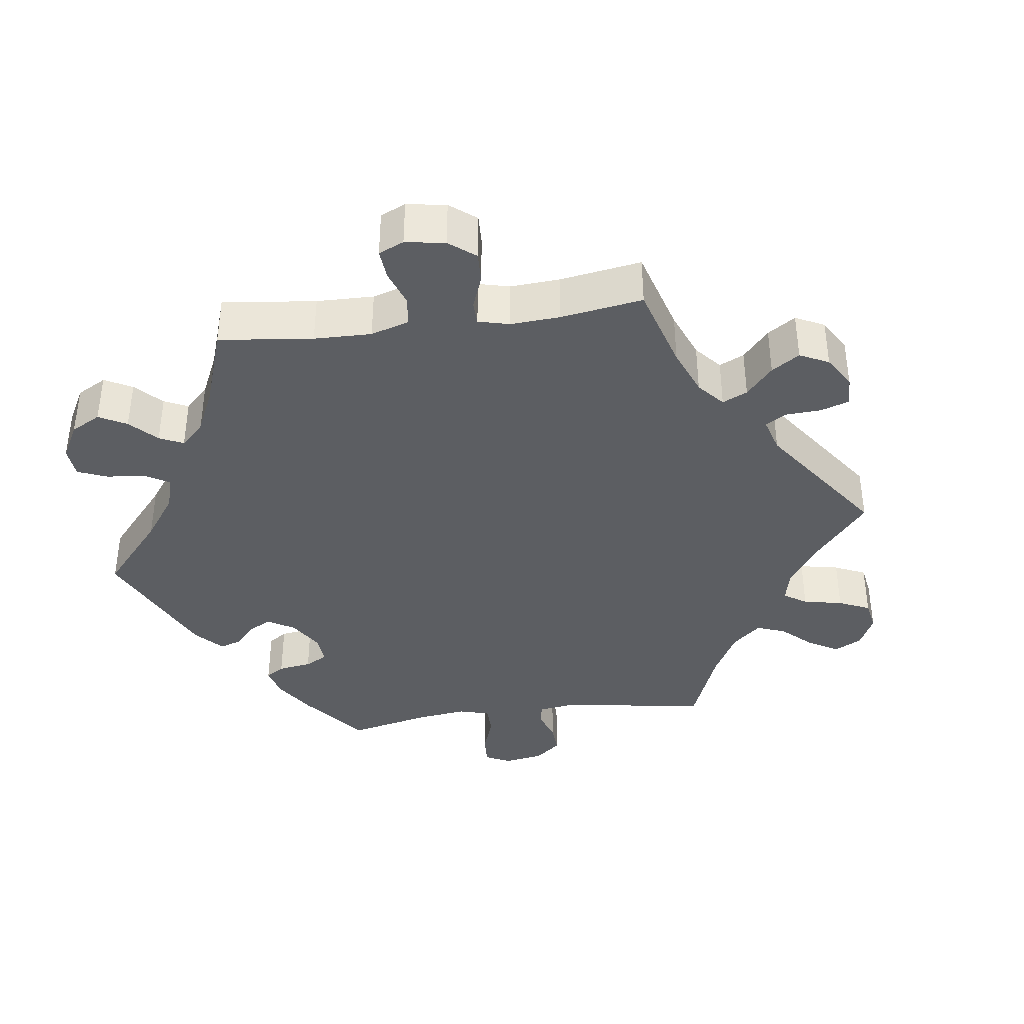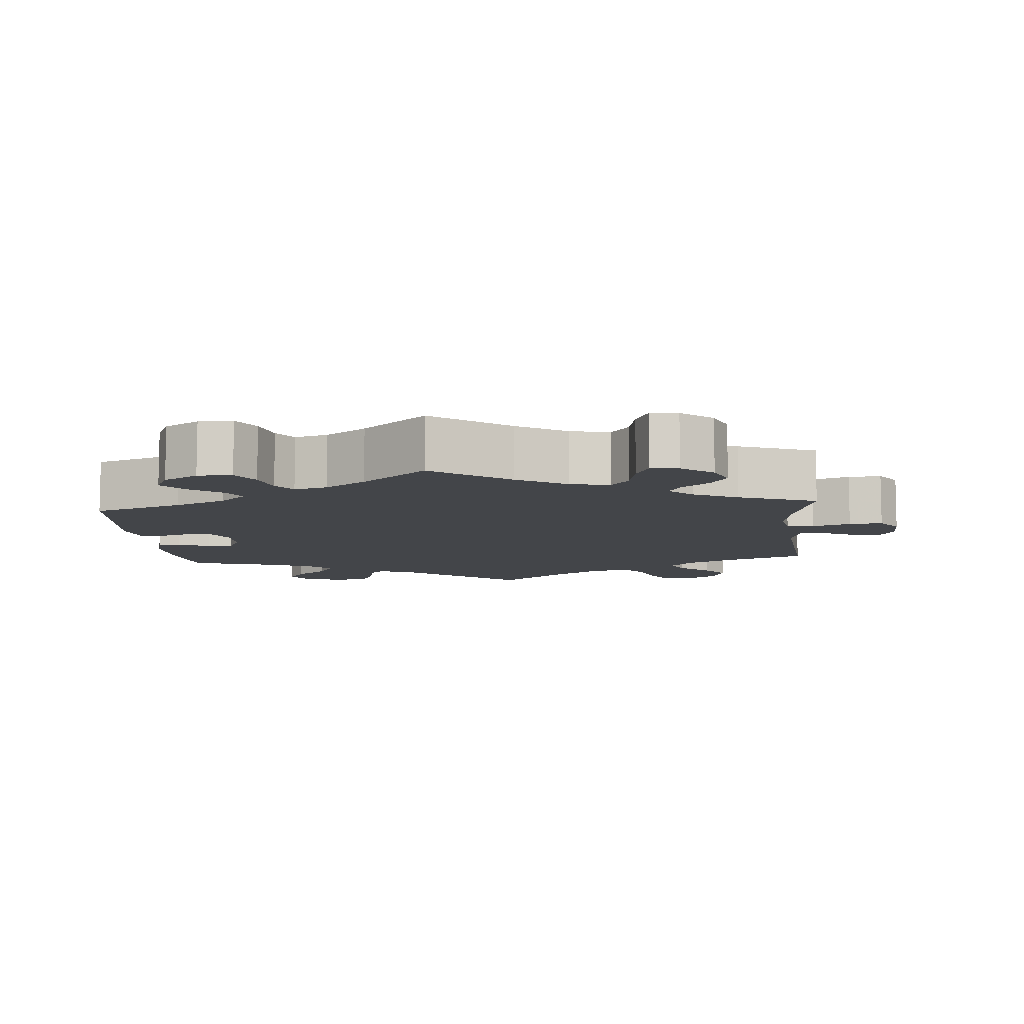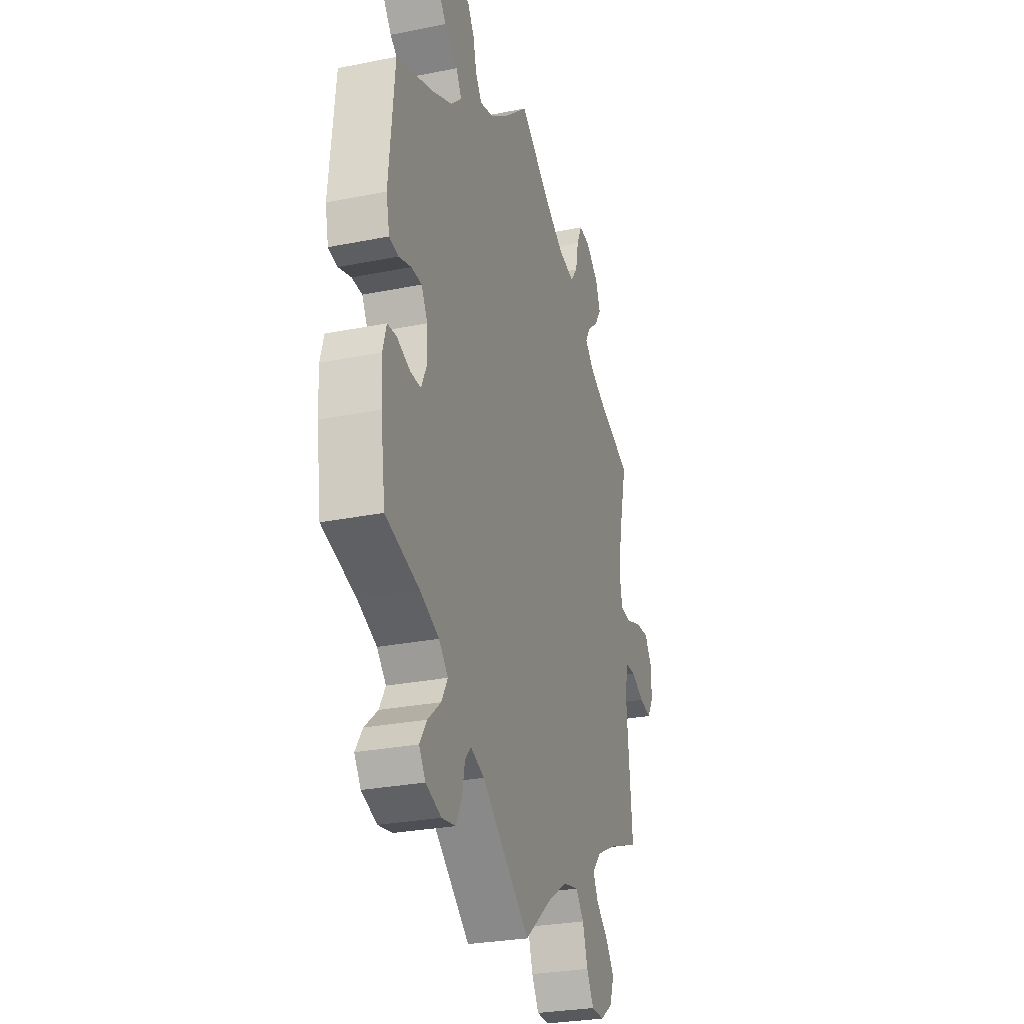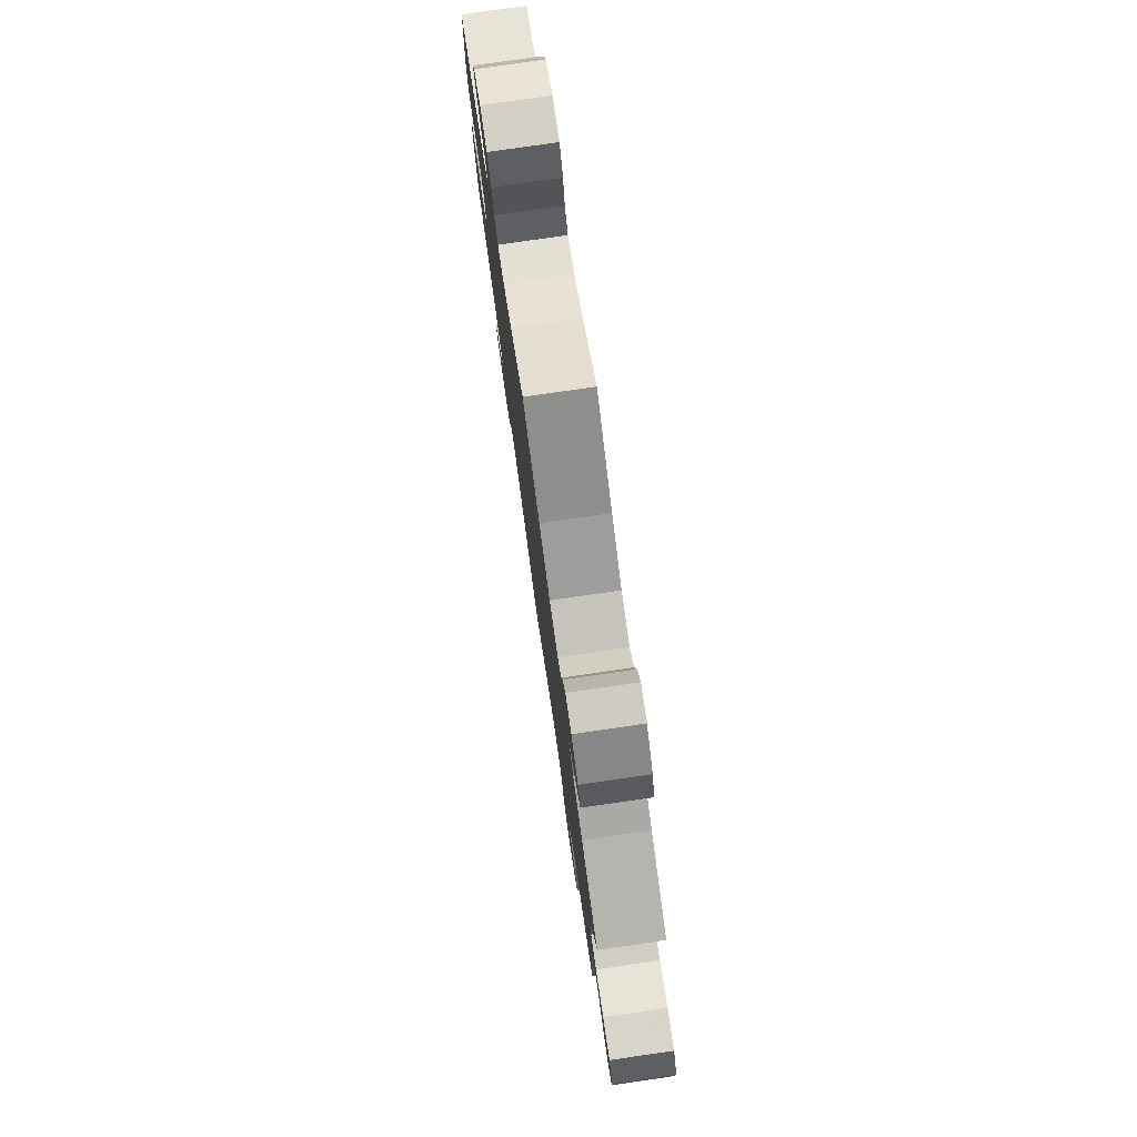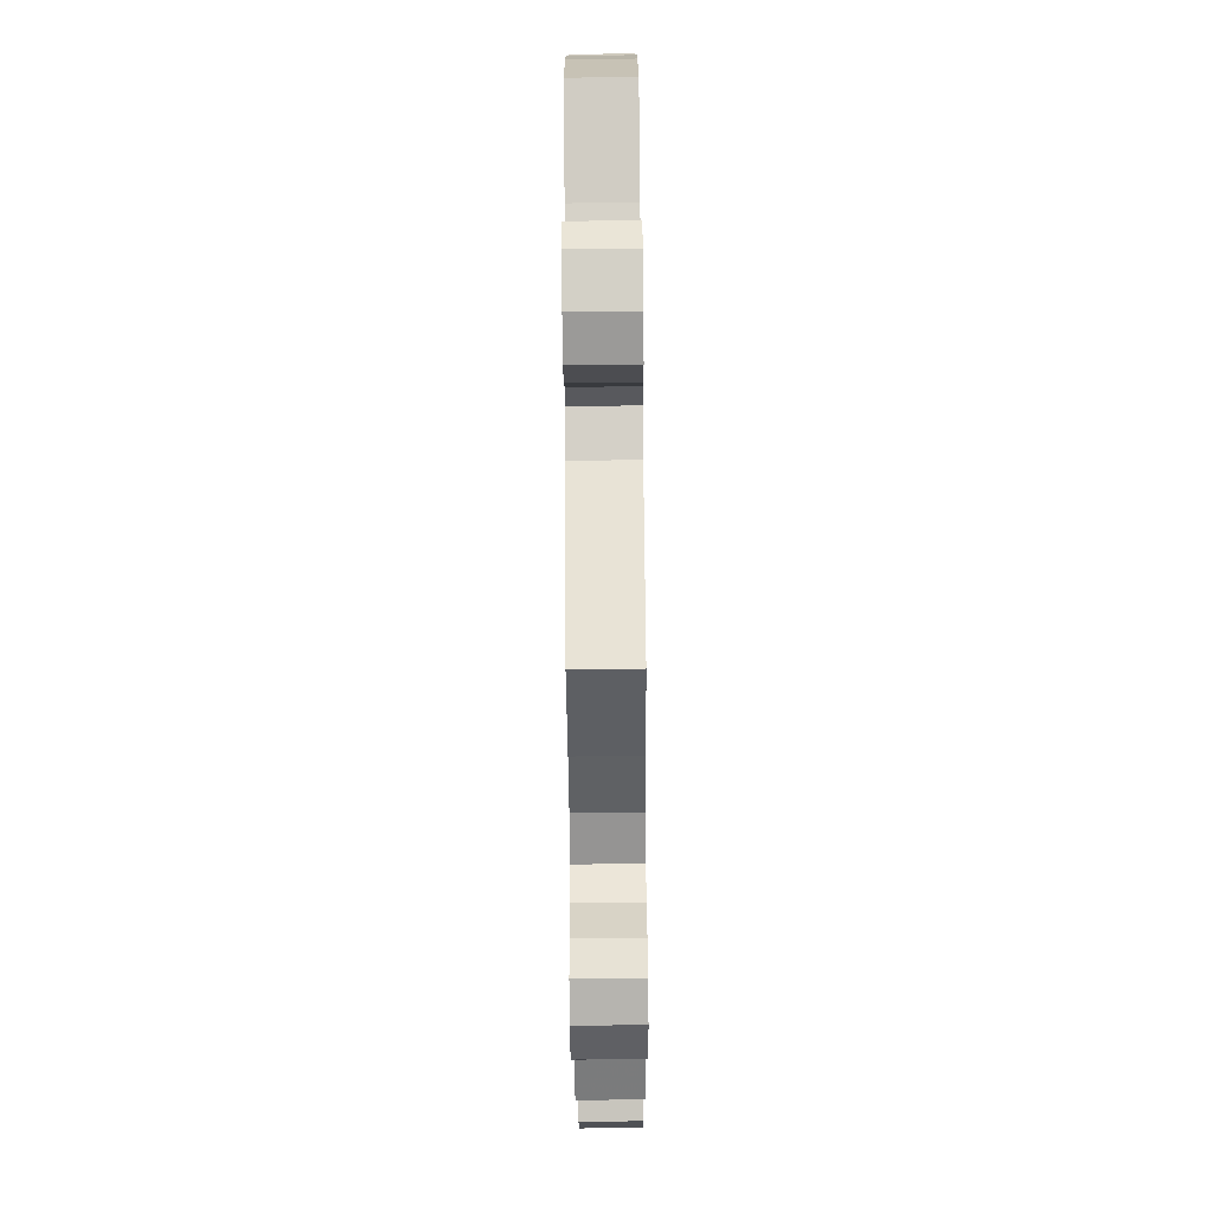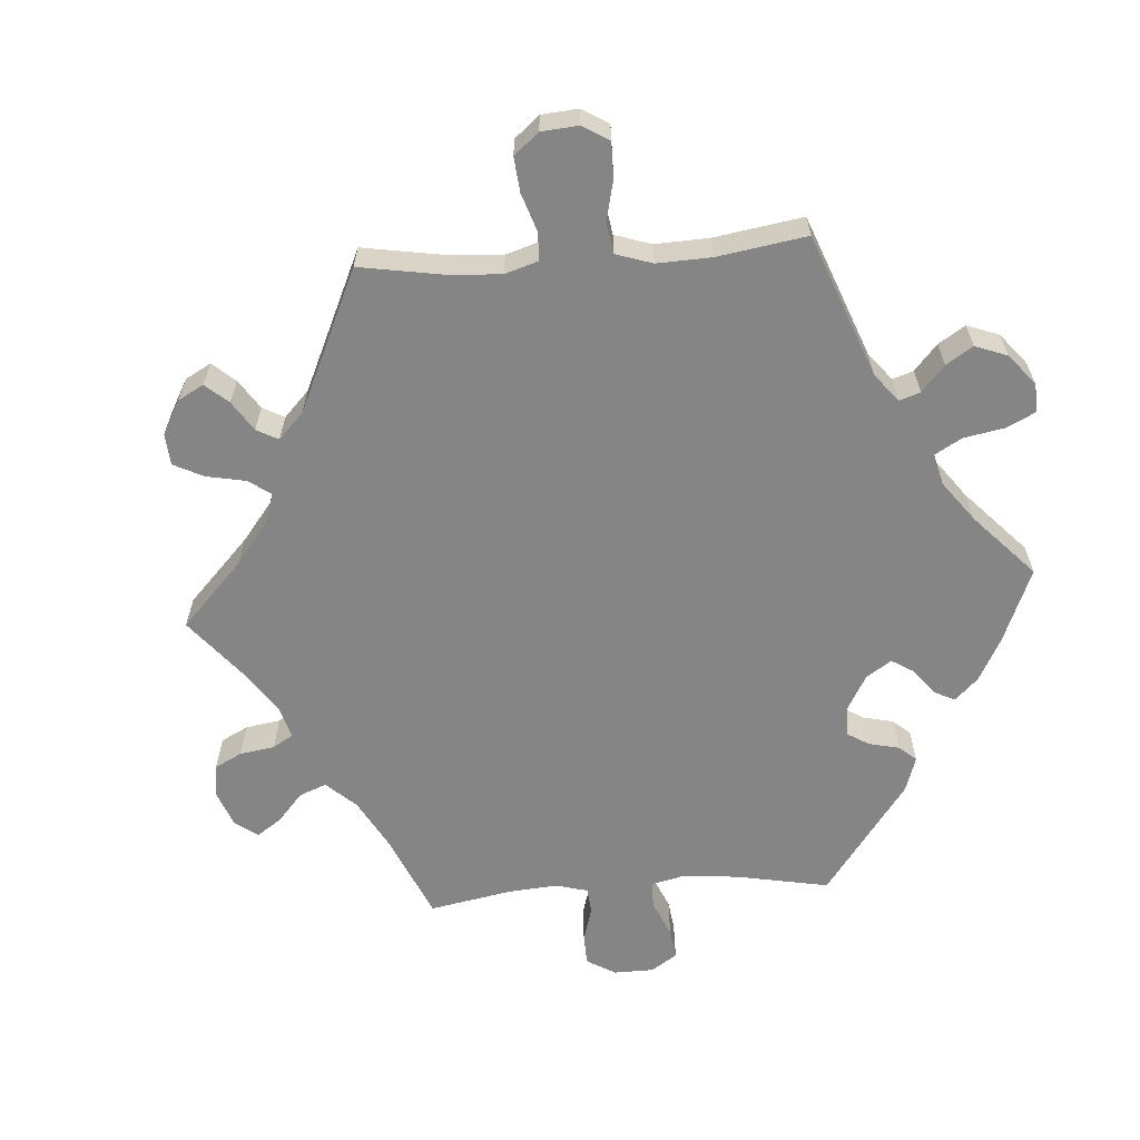
<metadata>
{"format":"obj","ext":"obj","renderer":"f3d","projection":"perspective","resolution":1024,"background":"white","views":[{"elev":-38.0,"azim":37.7,"up":"+Y"},{"elev":-8.7,"azim":5.2,"up":"+Y"},{"elev":-27.9,"azim":-73.0,"up":"+Z"},{"elev":79.1,"azim":81.8,"up":"+Z"},{"elev":-79.1,"azim":-89.5,"up":"+Z"},{"elev":-61.7,"azim":154.1,"up":"+Y"}]}
</metadata>
<code>
v 0.389 0.07 -0.331
v 0.325 0.07 -0.363
v 0.293 0.07 -0.398
v 0.31 0.07 -0.432
v 0.352 0.07 -0.469
v 0.38 0.07 -0.508
v 0.365 0.07 -0.55
v 0.323 0.07 -0.579
v 0.28 0.07 -0.578
v 0.256 0.07 -0.536
v 0.239 0.07 -0.481
v 0.212 0.07 -0.448
v 0.16 0.07 -0.459
v 0.097 0.07 -0.499
v 0 0.07 -0.578
v -0.164 0.07 -0.447
v -0.211 0.07 -0.429
v -0.231 0.07 -0.452
v -0.24 0.07 -0.499
v -0.26 0.07 -0.538
v -0.307 0.07 -0.546
v -0.359 0.07 -0.527
v -0.381 0.07 -0.494
v -0.357 0.07 -0.457
v -0.313 0.07 -0.419
v -0.292 0.07 -0.382
v -0.323 0.07 -0.35
v -0.387 0.07 -0.323
v -0.501 0.07 -0.289
v -0.517 0.07 -0.177
v -0.52 0.07 -0.11
v -0.508 0.07 -0.067
v -0.477 0.07 -0.065
v -0.433 0.07 -0.082
v -0.397 0.07 -0.083
v -0.379 0.07 -0.045
v -0.38 0.07 0.01
v -0.401 0.07 0.048
v -0.436 0.07 0.049
v -0.478 0.07 0.036
v -0.509 0.07 0.042
v -0.52 0.07 0.093
v -0.501 0.07 0.289
v -0.378 0.07 0.332
v -0.307 0.07 0.364
v -0.271 0.07 0.398
v -0.289 0.07 0.431
v -0.334 0.07 0.464
v -0.361 0.07 0.499
v -0.342 0.07 0.538
v -0.294 0.07 0.567
v -0.247 0.07 0.566
v -0.224 0.07 0.529
v -0.212 0.07 0.48
v -0.191 0.07 0.45
v -0.146 0.07 0.462
v -0.09 0.07 0.501
v -0.001 0.07 0.578
v 0.104 0.07 0.5
v 0.172 0.07 0.459
v 0.226 0.07 0.447
v 0.251 0.07 0.479
v 0.261 0.07 0.531
v 0.279 0.07 0.569
v 0.317 0.07 0.565
v 0.36 0.07 0.53
v 0.377 0.07 0.487
v 0.354 0.07 0.451
v 0.316 0.07 0.42
v 0.3 0.07 0.391
v 0.332 0.07 0.36
v 0.393 0.07 0.33
v 0.5 0.07 0.289
v 0.471 0.07 0.169
v 0.461 0.07 0.099
v 0.47 0.07 0.052
v 0.508 0.07 0.049
v 0.56 0.07 0.067
v 0.606 0.07 0.07
v 0.631 0.07 0.033
v 0.632 0.07 -0.02
v 0.611 0.07 -0.055
v 0.57 0.07 -0.047
v 0.526 0.07 -0.025
v 0.492 0.07 -0.026
v 0.48 0.07 -0.075
v 0.5 0.07 -0.289
v 0.389 0 -0.331
v 0.325 0 -0.363
v 0.293 0 -0.398
v 0.31 0 -0.432
v 0.352 0 -0.469
v 0.38 0 -0.508
v 0.365 0 -0.55
v 0.323 0 -0.579
v 0.28 0 -0.578
v 0.256 0 -0.536
v 0.239 0 -0.481
v 0.212 0 -0.448
v 0.16 0 -0.459
v 0.097 0 -0.499
v 0 0 -0.578
v -0.164 0 -0.447
v -0.211 0 -0.429
v -0.231 0 -0.452
v -0.24 0 -0.499
v -0.26 0 -0.538
v -0.307 0 -0.546
v -0.359 0 -0.527
v -0.381 0 -0.494
v -0.357 0 -0.457
v -0.313 0 -0.419
v -0.292 0 -0.382
v -0.323 0 -0.35
v -0.387 0 -0.323
v -0.501 0 -0.289
v -0.517 0 -0.177
v -0.52 0 -0.11
v -0.508 0 -0.067
v -0.477 0 -0.065
v -0.433 0 -0.082
v -0.397 0 -0.083
v -0.379 0 -0.045
v -0.38 0 0.01
v -0.401 0 0.048
v -0.436 0 0.049
v -0.478 0 0.036
v -0.509 0 0.042
v -0.52 0 0.093
v -0.501 0 0.289
v -0.378 0 0.332
v -0.307 0 0.364
v -0.271 0 0.398
v -0.289 0 0.431
v -0.334 0 0.464
v -0.361 0 0.499
v -0.342 0 0.538
v -0.294 0 0.567
v -0.247 0 0.566
v -0.224 0 0.529
v -0.212 0 0.48
v -0.191 0 0.45
v -0.146 0 0.462
v -0.09 0 0.501
v -0.001 0 0.578
v 0.104 0 0.5
v 0.172 0 0.459
v 0.226 0 0.447
v 0.251 0 0.479
v 0.261 0 0.531
v 0.279 0 0.569
v 0.317 0 0.565
v 0.36 0 0.53
v 0.377 0 0.487
v 0.354 0 0.451
v 0.316 0 0.42
v 0.3 0 0.391
v 0.332 0 0.36
v 0.393 0 0.33
v 0.5 0 0.289
v 0.471 0 0.169
v 0.461 0 0.099
v 0.47 0 0.052
v 0.508 0 0.049
v 0.56 0 0.067
v 0.606 0 0.07
v 0.631 0 0.033
v 0.632 0 -0.02
v 0.611 0 -0.055
v 0.57 0 -0.047
v 0.526 0 -0.025
v 0.492 0 -0.026
v 0.48 0 -0.075
v 0.5 0 -0.289
f 86 87 1
f 85 86 1 2
f 81 82 83 84
f 81 84 85
f 80 81 85
f 77 78 79 80
f 76 77 80 85
f 72 73 74
f 71 72 74 75
f 70 71 75 76
f 66 67 68 69
f 66 69 70
f 65 66 70
f 62 63 64 65
f 62 65 70
f 61 62 70 76
f 57 58 59
f 56 57 59 60
f 55 56 60 61
f 51 52 53 54
f 51 54 55
f 50 51 55
f 47 48 49 50
f 46 47 50 55
f 45 46 55 61
f 41 42 43 44
f 39 40 41 44
f 38 39 44 45
f 37 38 45 61
f 31 32 33 34
f 31 34 35
f 28 29 30 31
f 27 28 31 35
f 26 27 35 36
f 22 23 24 25
f 22 25 26
f 21 22 26
f 18 19 20 21
f 18 21 26
f 17 18 26 36
f 14 15 16
f 13 14 16 17
f 12 13 17 36
f 8 9 10 11
f 8 11 12
f 7 8 12
f 4 5 6 7
f 3 4 7 12
f 37 61 76 85
f 12 36 37 85
f 2 3 12 85
f 88 174 173
f 89 88 173 172
f 171 170 169 168
f 172 171 168
f 172 168 167
f 167 166 165 164
f 172 167 164 163
f 161 160 159
f 162 161 159 158
f 163 162 158 157
f 156 155 154 153
f 157 156 153
f 157 153 152
f 152 151 150 149
f 157 152 149
f 163 157 149 148
f 146 145 144
f 147 146 144 143
f 148 147 143 142
f 141 140 139 138
f 142 141 138
f 142 138 137
f 137 136 135 134
f 142 137 134 133
f 148 142 133 132
f 131 130 129 128
f 131 128 127 126
f 132 131 126 125
f 148 132 125 124
f 121 120 119 118
f 122 121 118
f 118 117 116 115
f 122 118 115 114
f 123 122 114 113
f 112 111 110 109
f 113 112 109
f 113 109 108
f 108 107 106 105
f 113 108 105
f 123 113 105 104
f 103 102 101
f 104 103 101 100
f 123 104 100 99
f 98 97 96 95
f 99 98 95
f 99 95 94
f 94 93 92 91
f 99 94 91 90
f 172 163 148 124
f 172 124 123 99
f 172 99 90 89
f 1 88 89 2
f 2 89 90 3
f 3 90 91 4
f 4 91 92 5
f 5 92 93 6
f 6 93 94 7
f 7 94 95 8
f 8 95 96 9
f 9 96 97 10
f 10 97 98 11
f 11 98 99 12
f 12 99 100 13
f 13 100 101 14
f 14 101 102 15
f 15 102 103 16
f 16 103 104 17
f 17 104 105 18
f 18 105 106 19
f 19 106 107 20
f 20 107 108 21
f 21 108 109 22
f 22 109 110 23
f 23 110 111 24
f 24 111 112 25
f 25 112 113 26
f 26 113 114 27
f 27 114 115 28
f 28 115 116 29
f 29 116 117 30
f 30 117 118 31
f 31 118 119 32
f 32 119 120 33
f 33 120 121 34
f 34 121 122 35
f 35 122 123 36
f 36 123 124 37
f 37 124 125 38
f 38 125 126 39
f 39 126 127 40
f 40 127 128 41
f 41 128 129 42
f 42 129 130 43
f 43 130 131 44
f 44 131 132 45
f 45 132 133 46
f 46 133 134 47
f 47 134 135 48
f 48 135 136 49
f 49 136 137 50
f 50 137 138 51
f 51 138 139 52
f 52 139 140 53
f 53 140 141 54
f 54 141 142 55
f 55 142 143 56
f 56 143 144 57
f 57 144 145 58
f 58 145 146 59
f 59 146 147 60
f 60 147 148 61
f 61 148 149 62
f 62 149 150 63
f 63 150 151 64
f 64 151 152 65
f 65 152 153 66
f 66 153 154 67
f 67 154 155 68
f 68 155 156 69
f 69 156 157 70
f 70 157 158 71
f 71 158 159 72
f 72 159 160 73
f 73 160 161 74
f 74 161 162 75
f 75 162 163 76
f 76 163 164 77
f 77 164 165 78
f 78 165 166 79
f 79 166 167 80
f 80 167 168 81
f 81 168 169 82
f 82 169 170 83
f 83 170 171 84
f 84 171 172 85
f 85 172 173 86
f 86 173 174 87
f 87 174 88 1

</code>
